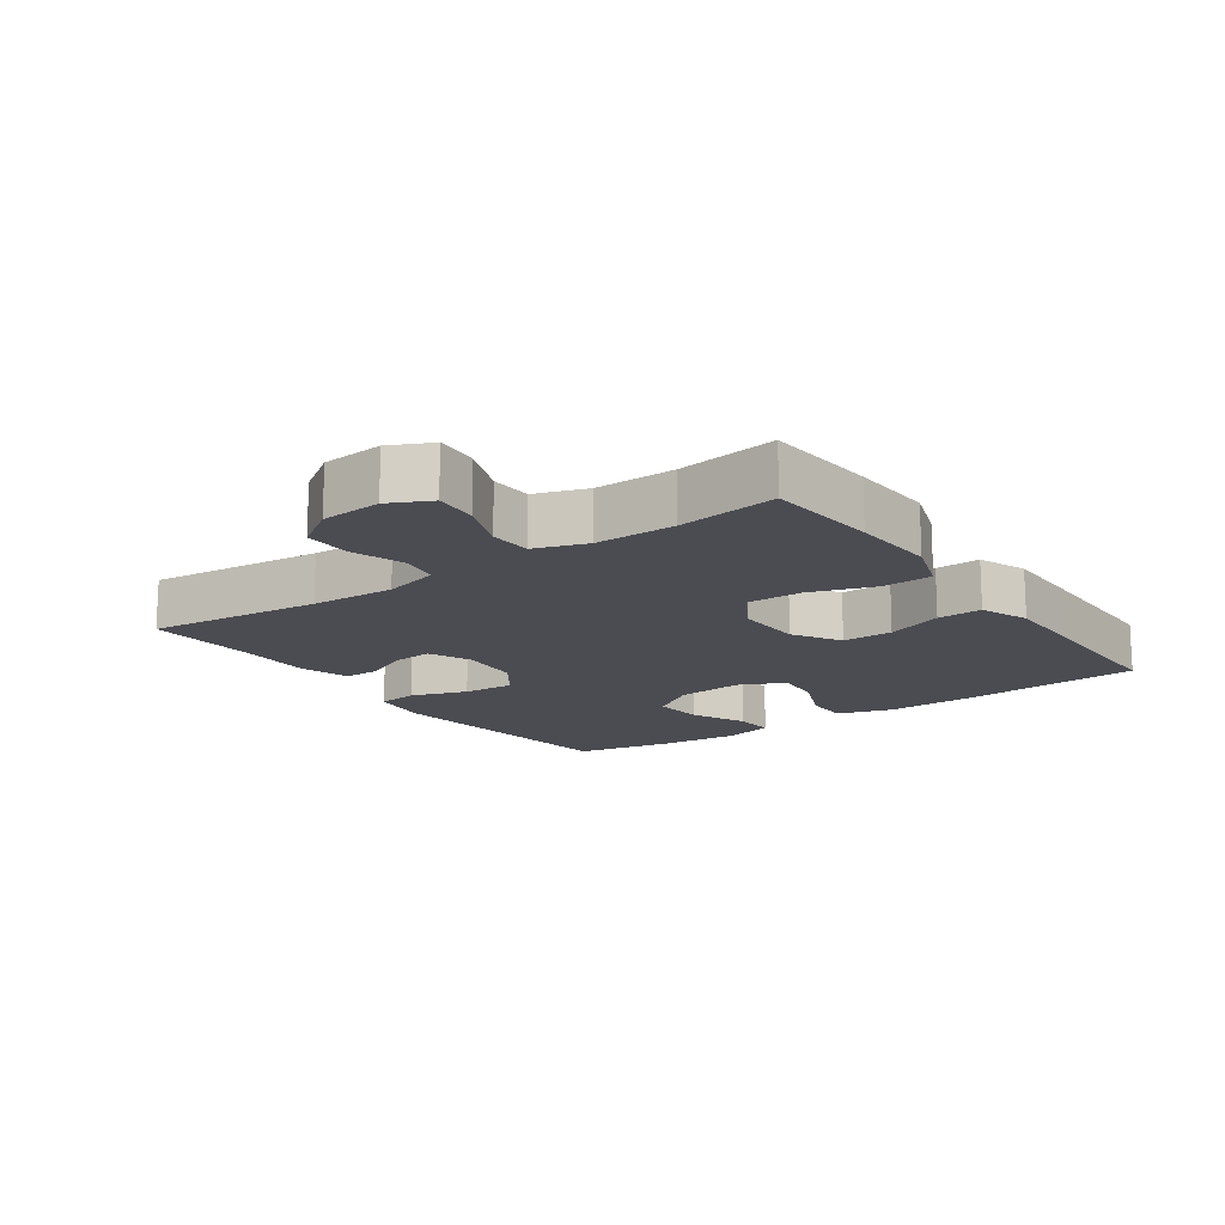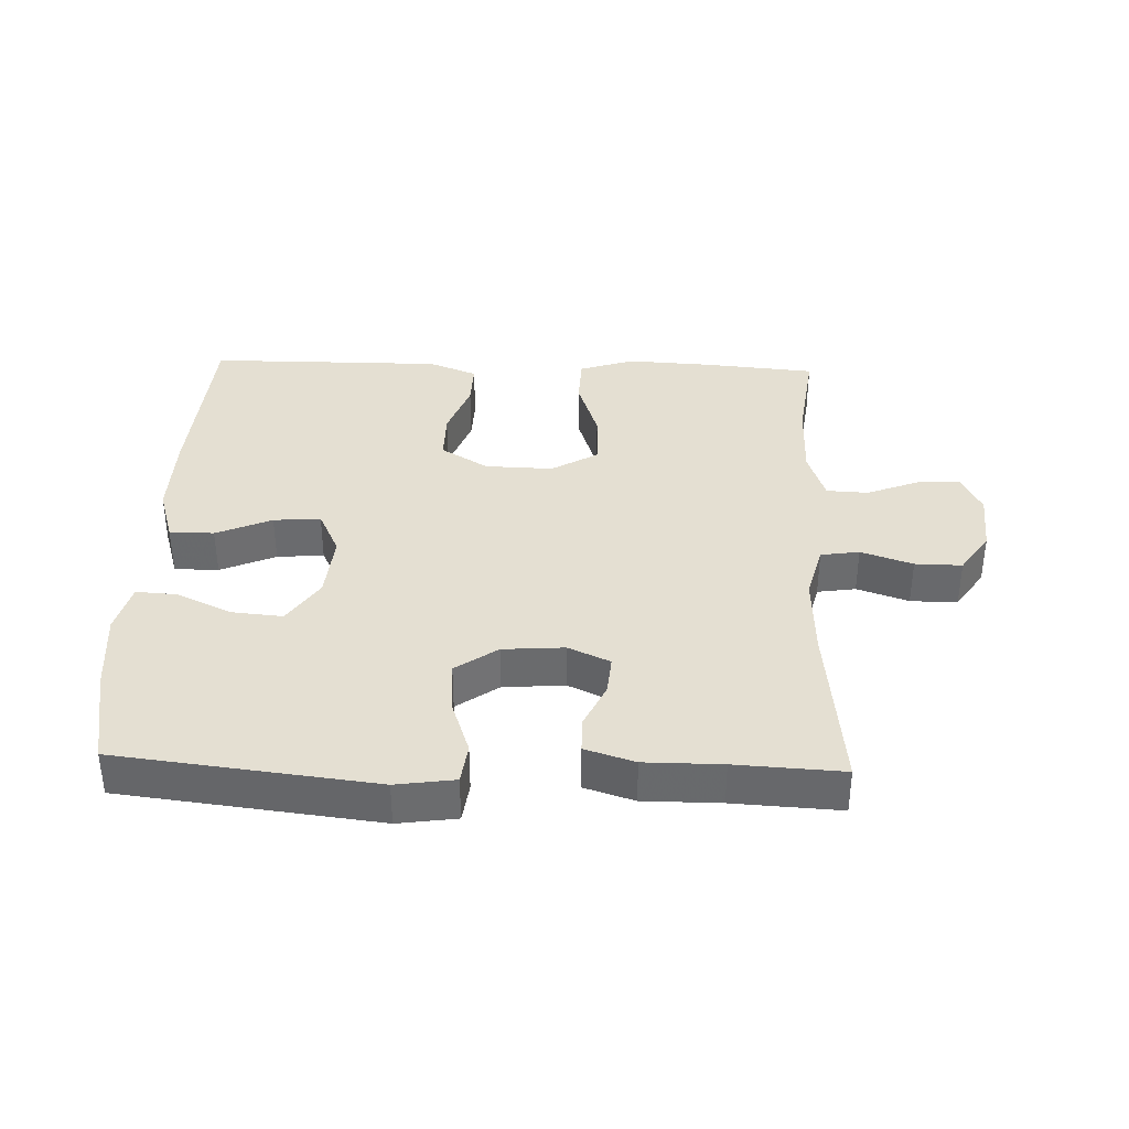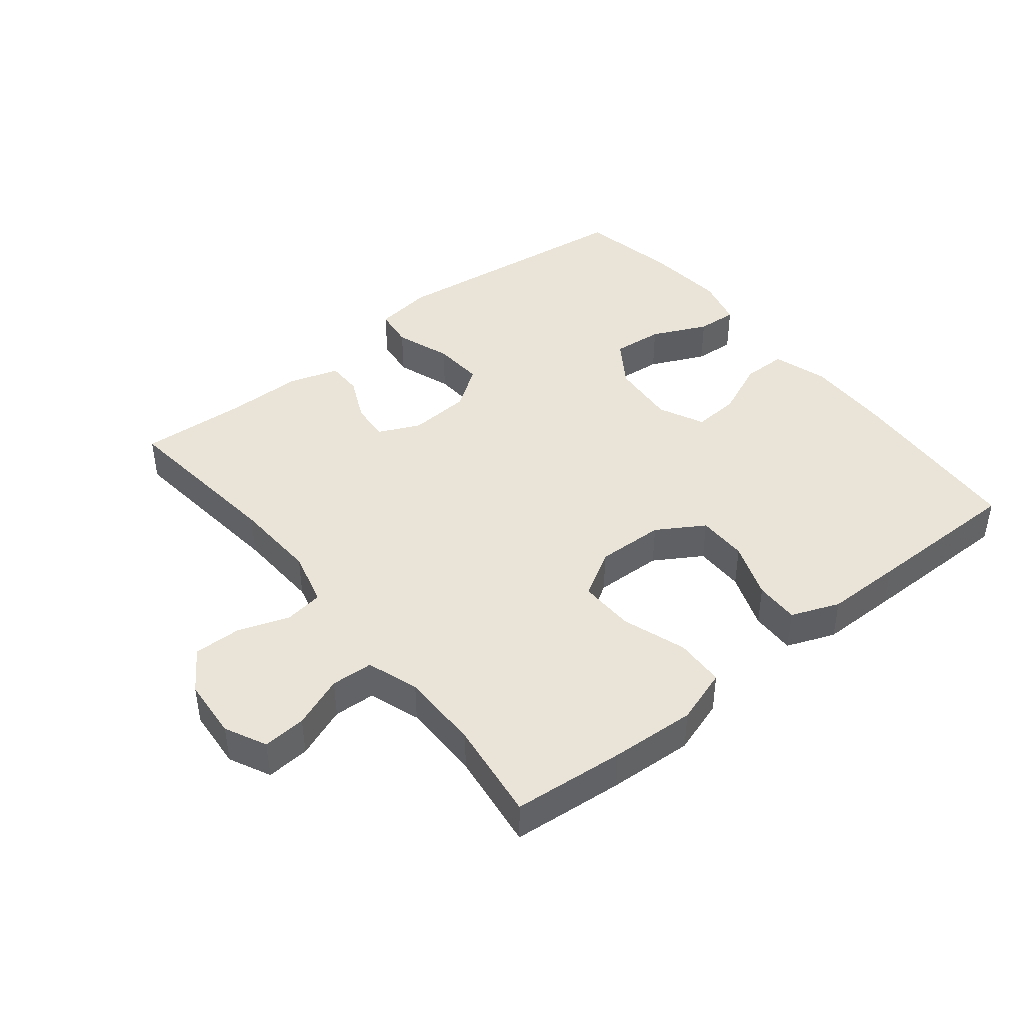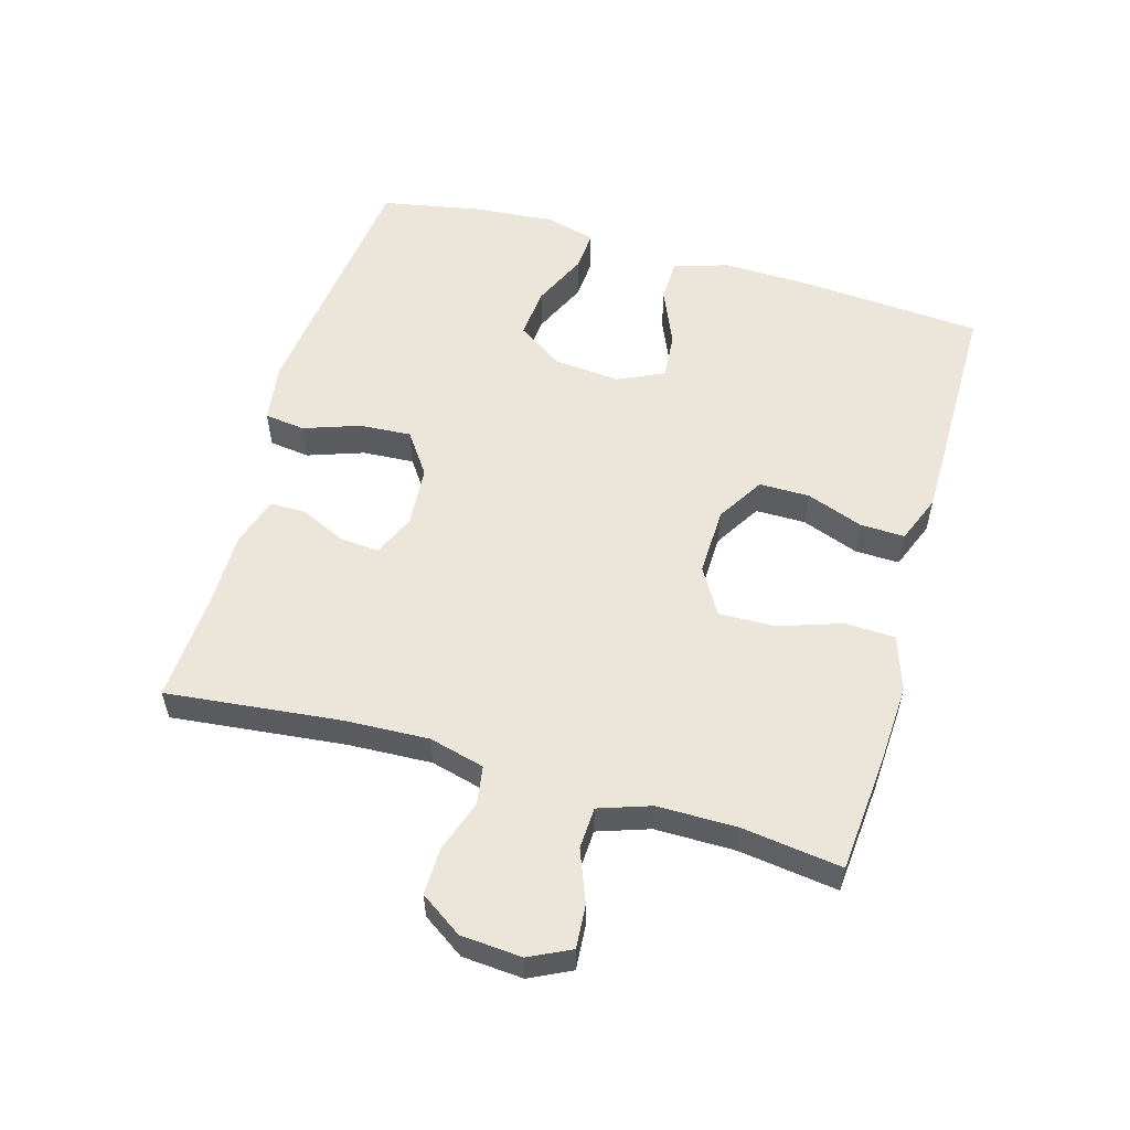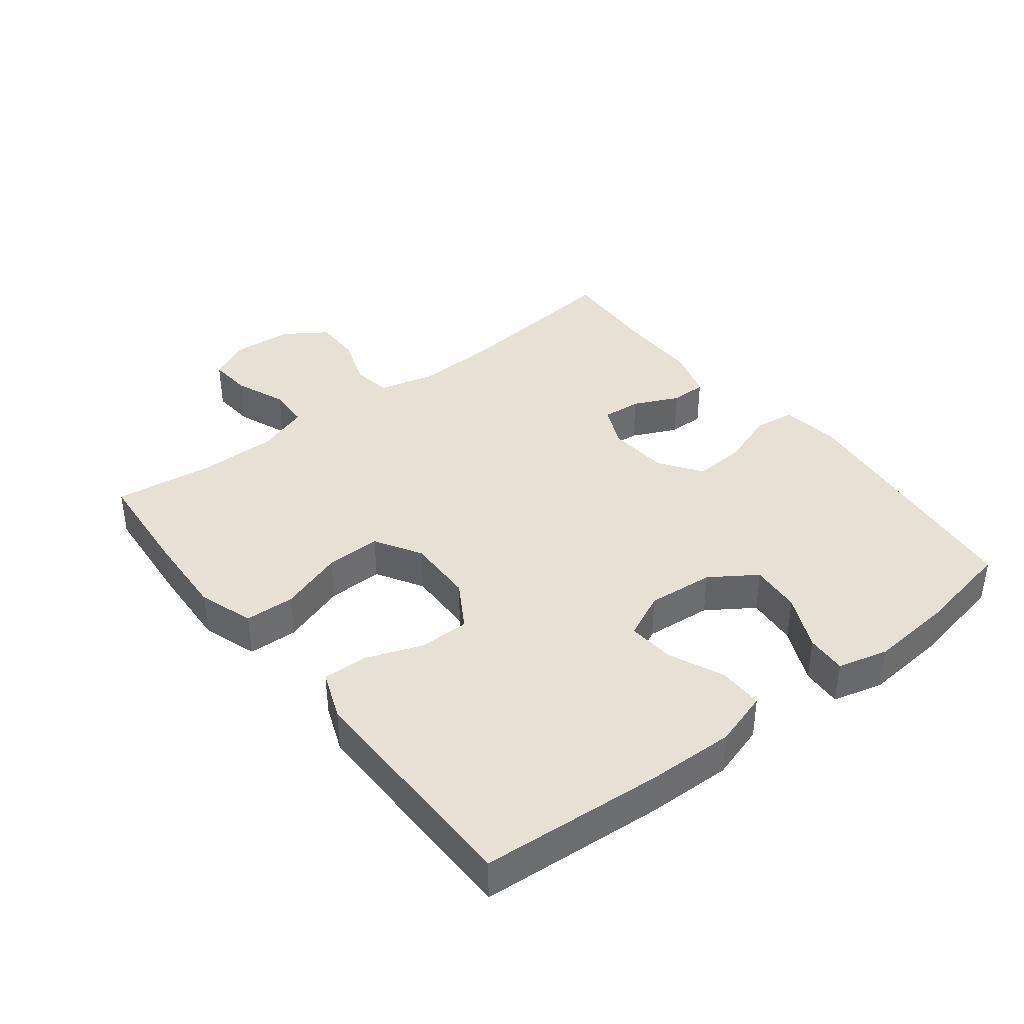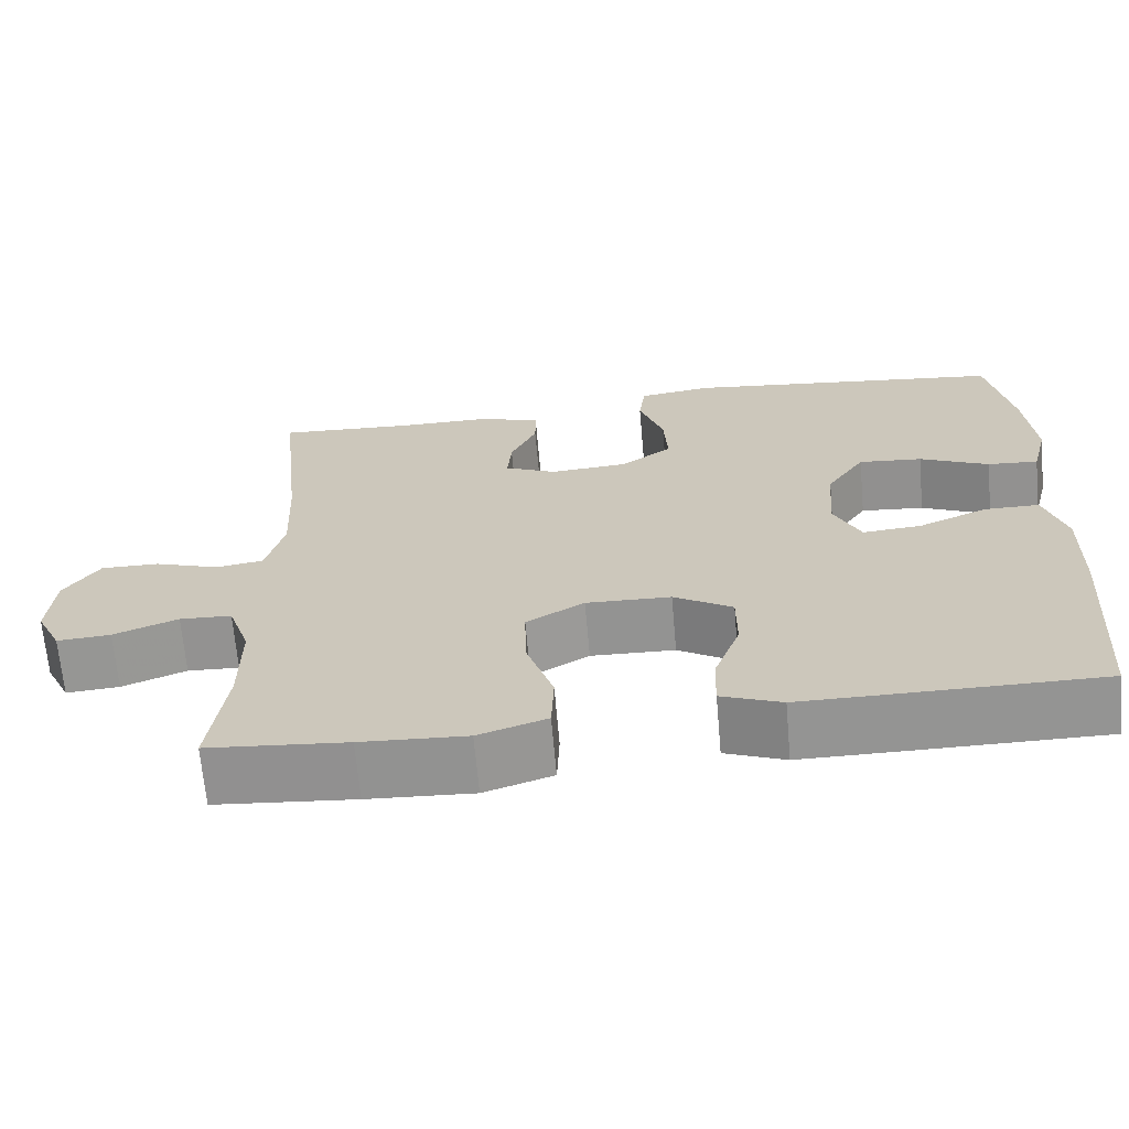
<metadata>
{"format":"obj","ext":"obj","renderer":"f3d","projection":"perspective","resolution":1024,"background":"white","views":[{"elev":-15.3,"azim":125.3,"up":"+Y"},{"elev":36.9,"azim":2.0,"up":"+Y"},{"elev":43.1,"azim":141.3,"up":"+Y"},{"elev":55.8,"azim":106.1,"up":"+Y"},{"elev":39.1,"azim":-128.0,"up":"+Y"},{"elev":-67.0,"azim":-175.0,"up":"+Z"}]}
</metadata>
<code>
v 0.5 0.07 -0.5
v 0.329 0.07 -0.515
v 0.199 0.07 -0.522
v 0.115 0.07 -0.494
v 0.112 0.07 -0.418
v 0.145 0.07 -0.32
v 0.147 0.07 -0.235
v 0.076 0.07 -0.193
v -0.028 0.07 -0.196
v -0.1 0.07 -0.24
v -0.1 0.07 -0.317
v -0.068 0.07 -0.404
v -0.066 0.07 -0.472
v -0.14 0.07 -0.501
v -0.257 0.07 -0.501
v -0.5 0.07 -0.5
v -0.52 0.07 -0.22
v -0.523 0.07 -0.087
v -0.497 0.07 -0.002
v -0.429 0.07 -0.002
v -0.344 0.07 -0.039
v -0.272 0.07 -0.045
v -0.239 0.07 0.025
v -0.248 0.07 0.127
v -0.295 0.07 0.197
v -0.373 0.07 0.19
v -0.458 0.07 0.151
v -0.52 0.07 0.147
v -0.54 0.07 0.224
v -0.529 0.07 0.348
v -0.5 0.07 0.5
v -0.106 0.07 0.546
v -0.016 0.07 0.533
v -0.008 0.07 0.471
v -0.038 0.07 0.385
v -0.043 0.07 0.306
v 0.021 0.07 0.261
v 0.115 0.07 0.254
v 0.179 0.07 0.283
v 0.174 0.07 0.343
v 0.142 0.07 0.412
v 0.142 0.07 0.467
v 0.218 0.07 0.491
v 0.336 0.07 0.491
v 0.5 0.07 0.5
v 0.471 0.07 0.235
v 0.465 0.07 0.106
v 0.487 0.07 0.021
v 0.546 0.07 0.012
v 0.625 0.07 0.039
v 0.697 0.07 0.04
v 0.74 0.07 -0.024
v 0.747 0.07 -0.117
v 0.716 0.07 -0.18
v 0.65 0.07 -0.175
v 0.571 0.07 -0.144
v 0.507 0.07 -0.147
v 0.48 0.07 -0.226
v 0.48 0.07 -0.348
v 0.5 0 -0.5
v 0.329 0 -0.515
v 0.199 0 -0.522
v 0.115 0 -0.494
v 0.112 0 -0.418
v 0.145 0 -0.32
v 0.147 0 -0.235
v 0.076 0 -0.193
v -0.028 0 -0.196
v -0.1 0 -0.24
v -0.1 0 -0.317
v -0.068 0 -0.404
v -0.066 0 -0.472
v -0.14 0 -0.501
v -0.257 0 -0.501
v -0.5 0 -0.5
v -0.52 0 -0.22
v -0.523 0 -0.087
v -0.497 0 -0.002
v -0.429 0 -0.002
v -0.344 0 -0.039
v -0.272 0 -0.045
v -0.239 0 0.025
v -0.248 0 0.127
v -0.295 0 0.197
v -0.373 0 0.19
v -0.458 0 0.151
v -0.52 0 0.147
v -0.54 0 0.224
v -0.529 0 0.348
v -0.5 0 0.5
v -0.106 0 0.546
v -0.016 0 0.533
v -0.008 0 0.471
v -0.038 0 0.385
v -0.043 0 0.306
v 0.021 0 0.261
v 0.115 0 0.254
v 0.179 0 0.283
v 0.174 0 0.343
v 0.142 0 0.412
v 0.142 0 0.467
v 0.218 0 0.491
v 0.336 0 0.491
v 0.5 0 0.5
v 0.471 0 0.235
v 0.465 0 0.106
v 0.487 0 0.021
v 0.546 0 0.012
v 0.625 0 0.039
v 0.697 0 0.04
v 0.74 0 -0.024
v 0.747 0 -0.117
v 0.716 0 -0.18
v 0.65 0 -0.175
v 0.571 0 -0.144
v 0.507 0 -0.147
v 0.48 0 -0.226
v 0.48 0 -0.348
f 53 54 55 56
f 53 56 57
f 52 53 57
f 49 50 51 52
f 48 49 52 57
f 47 48 57 58
f 44 45 46
f 44 46 47
f 40 41 42 43
f 39 40 43 44
f 32 33 34 35
f 32 35 36
f 31 32 36
f 30 31 36 37
f 26 27 28 29
f 25 26 29 30
f 18 19 20 21
f 18 21 22
f 17 18 22
f 16 17 22
f 15 16 22
f 14 15 22 23
f 11 12 13 14
f 10 11 14 23
f 3 4 5 6
f 3 6 7
f 59 1 2 3
f 59 3 7
f 58 59 7 8
f 39 44 47 58
f 38 39 58 8
f 37 38 8 9
f 25 30 37
f 24 25 37 9
f 9 10 23 24
f 115 114 113 112
f 116 115 112
f 116 112 111
f 111 110 109 108
f 116 111 108 107
f 117 116 107 106
f 105 104 103
f 106 105 103
f 102 101 100 99
f 103 102 99 98
f 94 93 92 91
f 95 94 91
f 95 91 90
f 96 95 90 89
f 88 87 86 85
f 89 88 85 84
f 80 79 78 77
f 81 80 77
f 81 77 76
f 81 76 75
f 81 75 74
f 82 81 74 73
f 73 72 71 70
f 82 73 70 69
f 65 64 63 62
f 66 65 62
f 62 61 60 118
f 66 62 118
f 67 66 118 117
f 117 106 103 98
f 67 117 98 97
f 68 67 97 96
f 96 89 84
f 68 96 84 83
f 83 82 69 68
f 1 60 61 2
f 2 61 62 3
f 3 62 63 4
f 4 63 64 5
f 5 64 65 6
f 6 65 66 7
f 7 66 67 8
f 8 67 68 9
f 9 68 69 10
f 10 69 70 11
f 11 70 71 12
f 12 71 72 13
f 13 72 73 14
f 14 73 74 15
f 15 74 75 16
f 16 75 76 17
f 17 76 77 18
f 18 77 78 19
f 19 78 79 20
f 20 79 80 21
f 21 80 81 22
f 22 81 82 23
f 23 82 83 24
f 24 83 84 25
f 25 84 85 26
f 26 85 86 27
f 27 86 87 28
f 28 87 88 29
f 29 88 89 30
f 30 89 90 31
f 31 90 91 32
f 32 91 92 33
f 33 92 93 34
f 34 93 94 35
f 35 94 95 36
f 36 95 96 37
f 37 96 97 38
f 38 97 98 39
f 39 98 99 40
f 40 99 100 41
f 41 100 101 42
f 42 101 102 43
f 43 102 103 44
f 44 103 104 45
f 45 104 105 46
f 46 105 106 47
f 47 106 107 48
f 48 107 108 49
f 49 108 109 50
f 50 109 110 51
f 51 110 111 52
f 52 111 112 53
f 53 112 113 54
f 54 113 114 55
f 55 114 115 56
f 56 115 116 57
f 57 116 117 58
f 58 117 118 59
f 59 118 60 1

</code>
